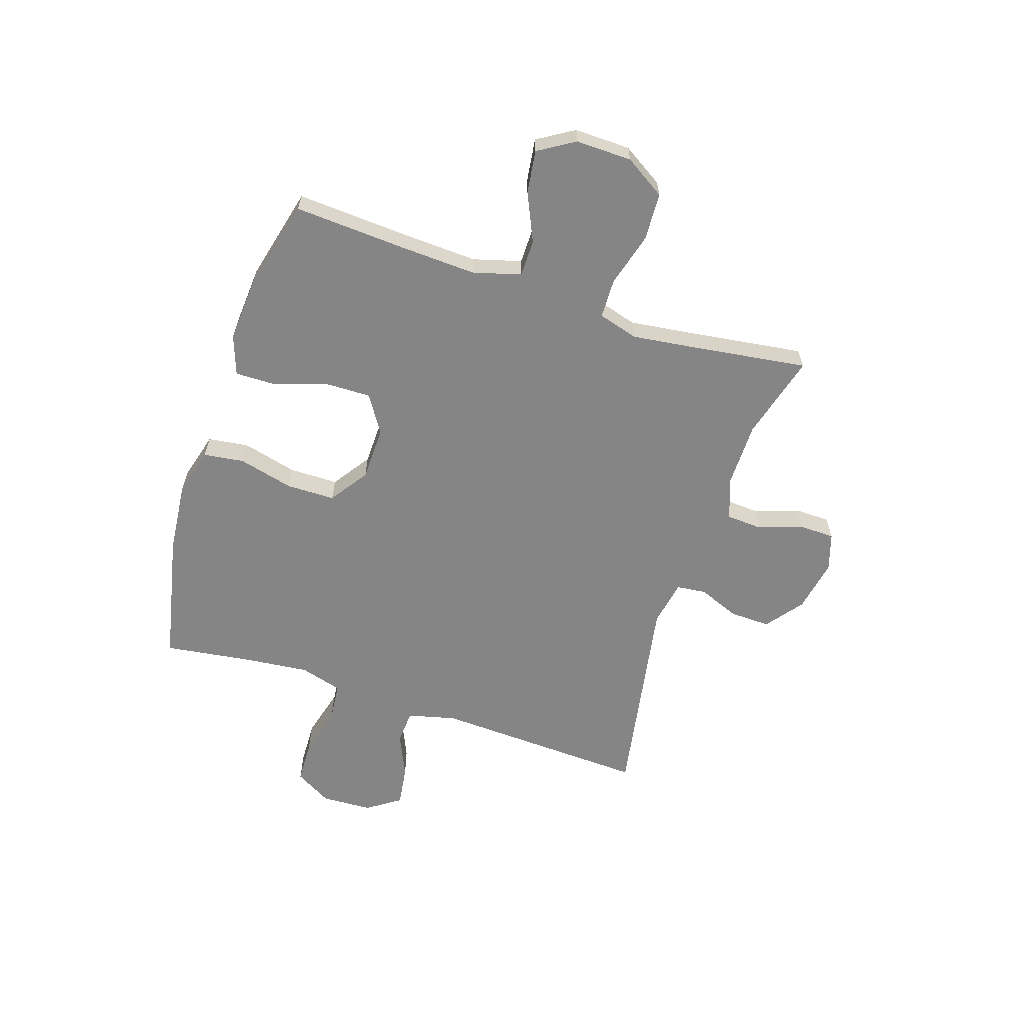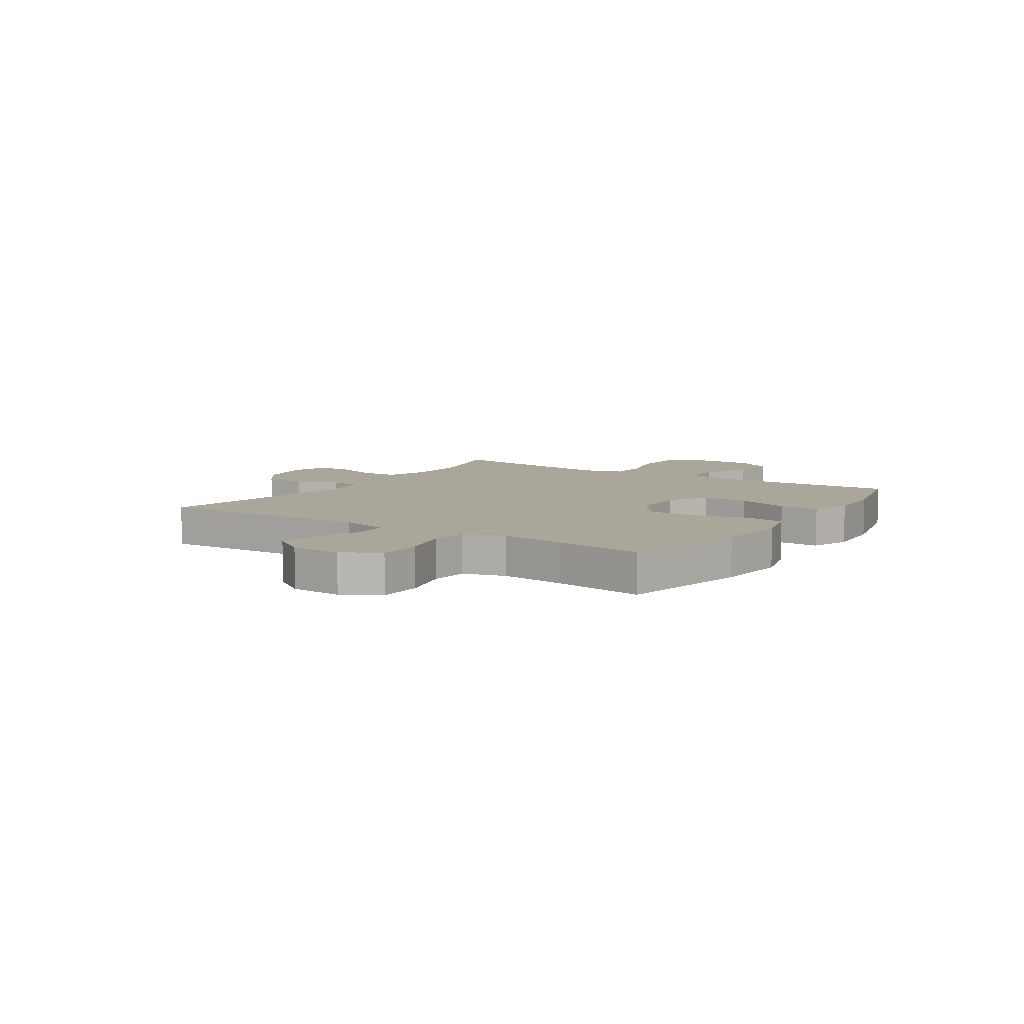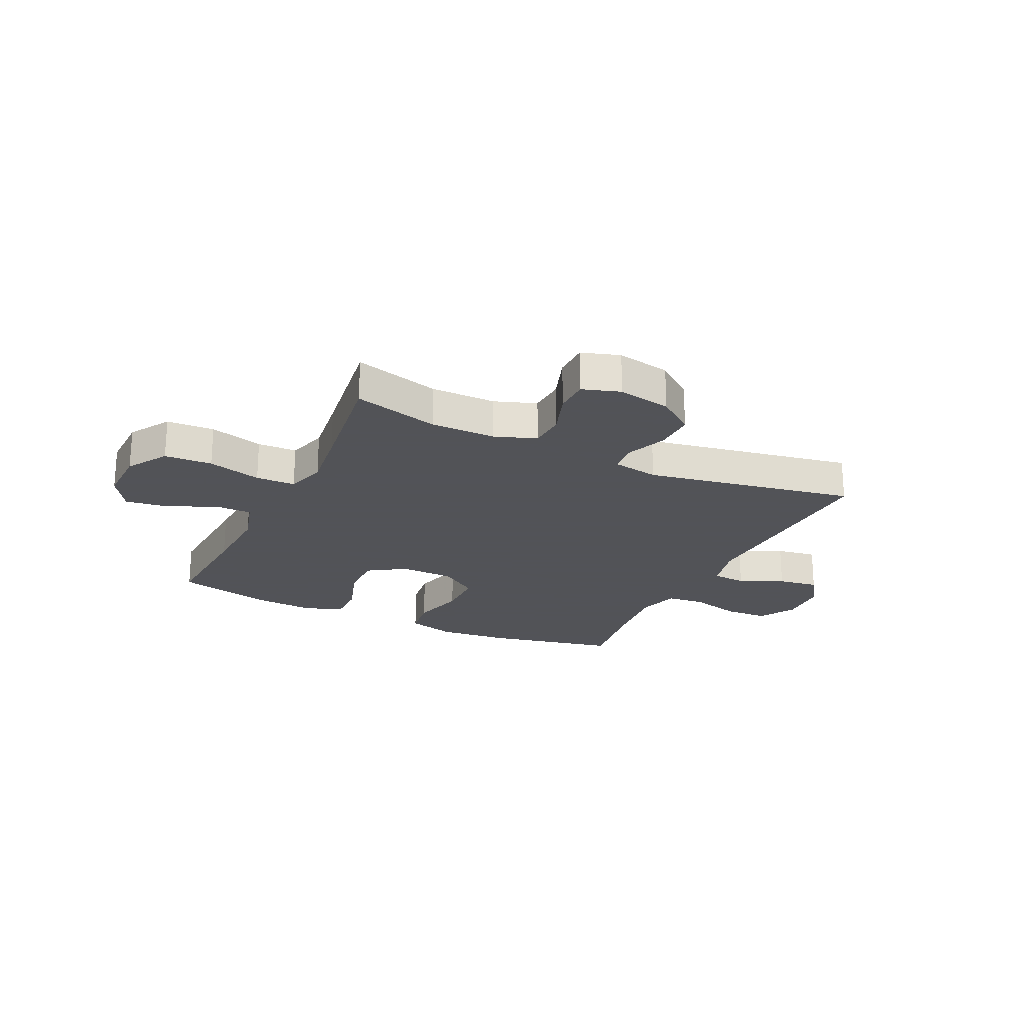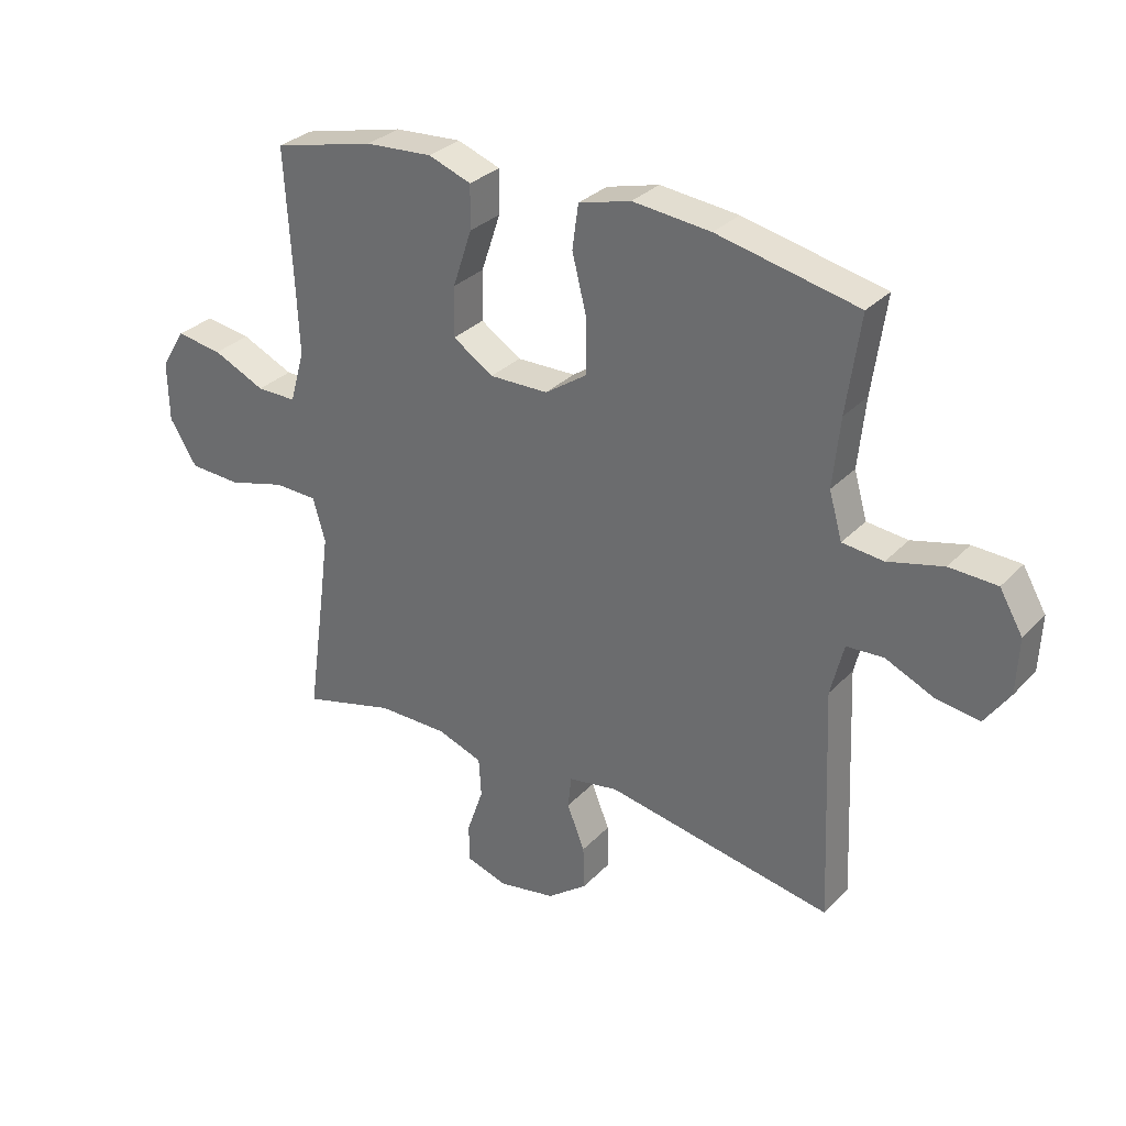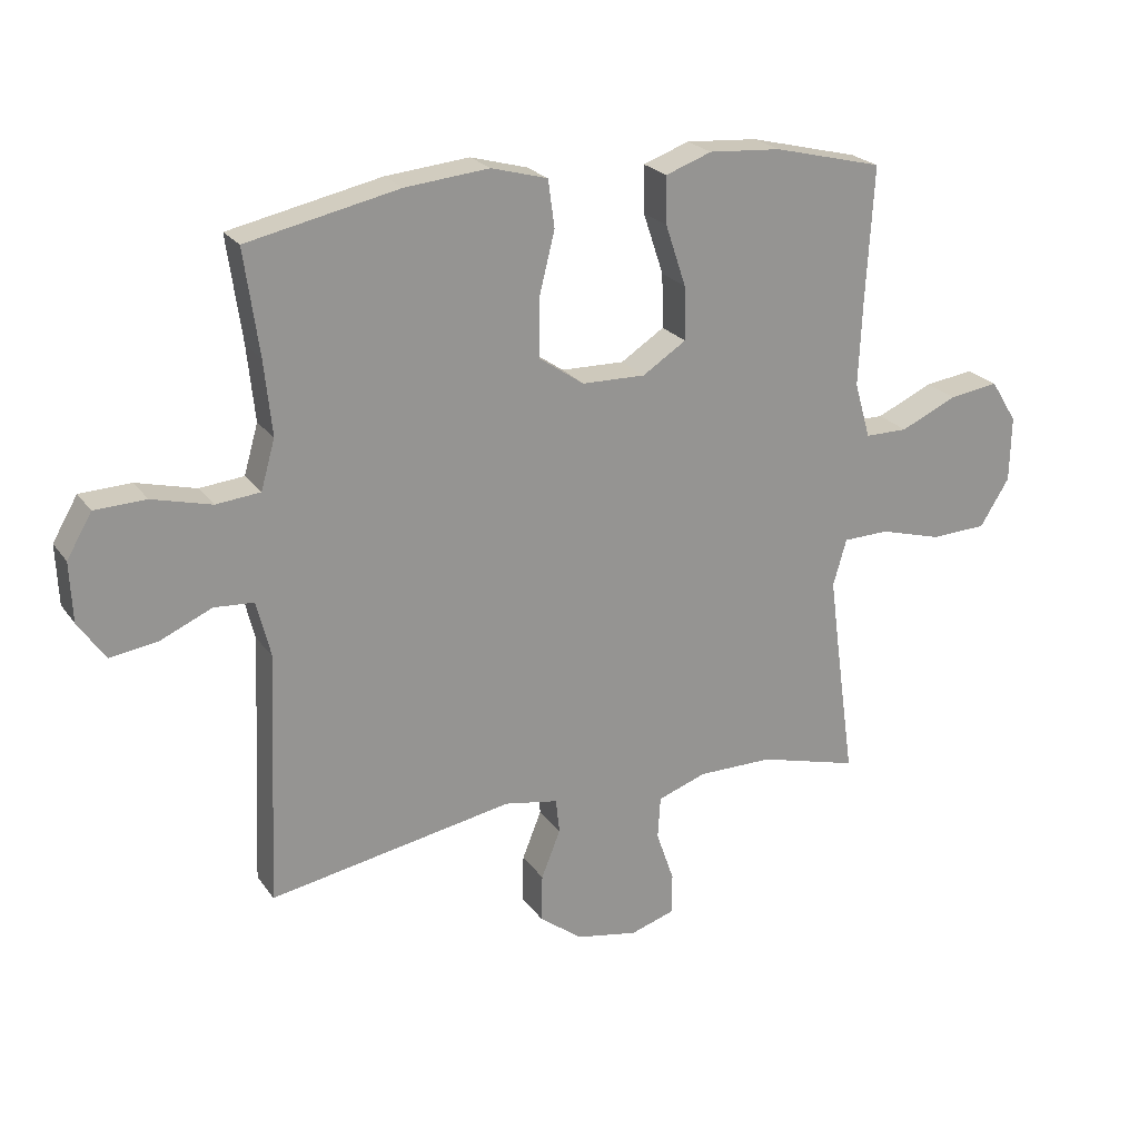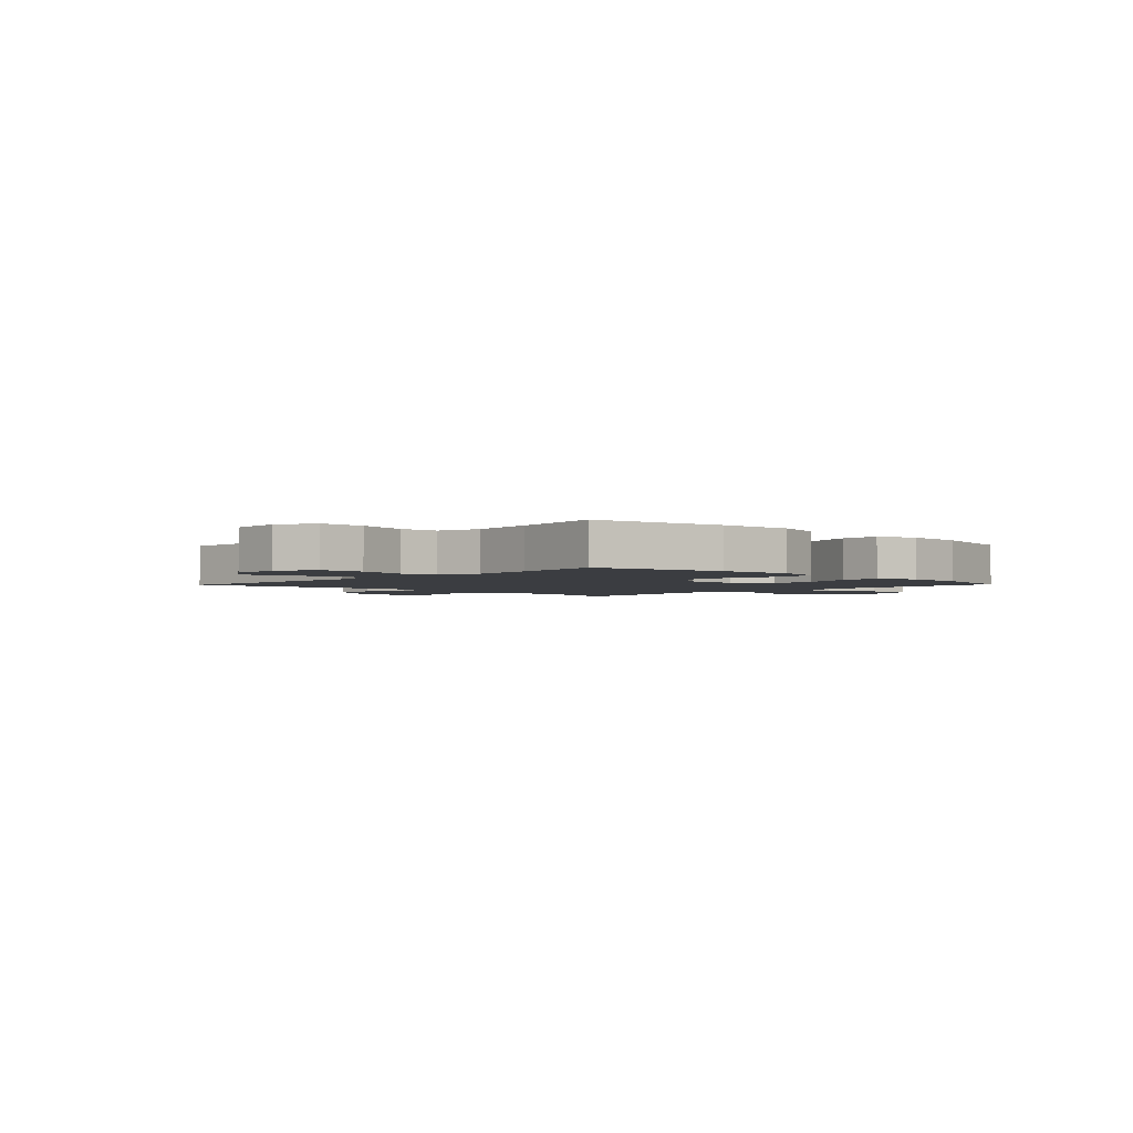
<metadata>
{"format":"obj","ext":"obj","renderer":"f3d","projection":"perspective","resolution":1024,"background":"white","views":[{"elev":-61.9,"azim":71.7,"up":"+Y"},{"elev":7.8,"azim":-56.7,"up":"+Y"},{"elev":-22.5,"azim":154.5,"up":"+Y"},{"elev":31.0,"azim":-144.9,"up":"+Z"},{"elev":22.8,"azim":-26.0,"up":"+Z"},{"elev":-2.5,"azim":-43.7,"up":"+Y"}]}
</metadata>
<code>
v -0.5 0.07 -0.5
v -0.483 0.07 -0.108
v -0.505 0.07 -0.02
v -0.567 0.07 -0.016
v -0.648 0.07 -0.052
v -0.722 0.07 -0.063
v -0.764 0.07 -0.002
v -0.768 0.07 0.091
v -0.729 0.07 0.158
v -0.649 0.07 0.161
v -0.556 0.07 0.137
v -0.487 0.07 0.144
v -0.465 0.07 0.221
v -0.477 0.07 0.337
v -0.5 0.07 0.5
v -0.263 0.07 0.551
v -0.132 0.07 0.564
v -0.044 0.07 0.54
v -0.034 0.07 0.466
v -0.059 0.07 0.366
v -0.058 0.07 0.277
v 0.012 0.07 0.229
v 0.111 0.07 0.227
v 0.179 0.07 0.271
v 0.177 0.07 0.355
v 0.145 0.07 0.451
v 0.144 0.07 0.524
v 0.216 0.07 0.55
v 0.329 0.07 0.542
v 0.5 0.07 0.5
v 0.488 0.07 0.293
v 0.482 0.07 0.157
v 0.507 0.07 0.07
v 0.574 0.07 0.07
v 0.662 0.07 0.11
v 0.74 0.07 0.121
v 0.781 0.07 0.055
v 0.779 0.07 -0.047
v 0.733 0.07 -0.121
v 0.646 0.07 -0.125
v 0.548 0.07 -0.098
v 0.476 0.07 -0.1
v 0.455 0.07 -0.173
v 0.47 0.07 -0.287
v 0.5 0.07 -0.5
v 0.344 0.07 -0.458
v 0.226 0.07 -0.458
v 0.15 0.07 -0.485
v 0.146 0.07 -0.551
v 0.174 0.07 -0.632
v 0.173 0.07 -0.696
v 0.104 0.07 -0.718
v 0.007 0.07 -0.7
v -0.06 0.07 -0.649
v -0.058 0.07 -0.575
v -0.028 0.07 -0.5
v -0.034 0.07 -0.446
v -0.118 0.07 -0.431
v -0.5 0 -0.5
v -0.483 0 -0.108
v -0.505 0 -0.02
v -0.567 0 -0.016
v -0.648 0 -0.052
v -0.722 0 -0.063
v -0.764 0 -0.002
v -0.768 0 0.091
v -0.729 0 0.158
v -0.649 0 0.161
v -0.556 0 0.137
v -0.487 0 0.144
v -0.465 0 0.221
v -0.477 0 0.337
v -0.5 0 0.5
v -0.263 0 0.551
v -0.132 0 0.564
v -0.044 0 0.54
v -0.034 0 0.466
v -0.059 0 0.366
v -0.058 0 0.277
v 0.012 0 0.229
v 0.111 0 0.227
v 0.179 0 0.271
v 0.177 0 0.355
v 0.145 0 0.451
v 0.144 0 0.524
v 0.216 0 0.55
v 0.329 0 0.542
v 0.5 0 0.5
v 0.488 0 0.293
v 0.482 0 0.157
v 0.507 0 0.07
v 0.574 0 0.07
v 0.662 0 0.11
v 0.74 0 0.121
v 0.781 0 0.055
v 0.779 0 -0.047
v 0.733 0 -0.121
v 0.646 0 -0.125
v 0.548 0 -0.098
v 0.476 0 -0.1
v 0.455 0 -0.173
v 0.47 0 -0.287
v 0.5 0 -0.5
v 0.344 0 -0.458
v 0.226 0 -0.458
v 0.15 0 -0.485
v 0.146 0 -0.551
v 0.174 0 -0.632
v 0.173 0 -0.696
v 0.104 0 -0.718
v 0.007 0 -0.7
v -0.06 0 -0.649
v -0.058 0 -0.575
v -0.028 0 -0.5
v -0.034 0 -0.446
v -0.118 0 -0.431
f 53 54 55 56
f 53 56 57
f 52 53 57
f 49 50 51 52
f 48 49 52 57
f 47 48 57
f 46 47 57 58
f 44 45 46
f 43 44 46 58
f 38 39 40 41
f 38 41 42
f 37 38 42
f 34 35 36 37
f 33 34 37 42
f 32 33 42 43
f 28 29 30 31
f 25 26 27 28
f 24 25 28 31
f 23 24 31 32
f 17 18 19 20
f 17 20 21
f 14 15 16 17
f 13 14 17 21
f 12 13 21 22
f 8 9 10 11
f 8 11 12
f 4 5 6 7
f 3 4 7 8
f 43 58 1 2
f 32 43 2 3
f 12 22 23 32
f 3 8 12 32
f 114 113 112 111
f 115 114 111
f 115 111 110
f 110 109 108 107
f 115 110 107 106
f 115 106 105
f 116 115 105 104
f 104 103 102
f 116 104 102 101
f 99 98 97 96
f 100 99 96
f 100 96 95
f 95 94 93 92
f 100 95 92 91
f 101 100 91 90
f 89 88 87 86
f 86 85 84 83
f 89 86 83 82
f 90 89 82 81
f 78 77 76 75
f 79 78 75
f 75 74 73 72
f 79 75 72 71
f 80 79 71 70
f 69 68 67 66
f 70 69 66
f 65 64 63 62
f 66 65 62 61
f 60 59 116 101
f 61 60 101 90
f 90 81 80 70
f 90 70 66 61
f 1 59 60 2
f 2 60 61 3
f 3 61 62 4
f 4 62 63 5
f 5 63 64 6
f 6 64 65 7
f 7 65 66 8
f 8 66 67 9
f 9 67 68 10
f 10 68 69 11
f 11 69 70 12
f 12 70 71 13
f 13 71 72 14
f 14 72 73 15
f 15 73 74 16
f 16 74 75 17
f 17 75 76 18
f 18 76 77 19
f 19 77 78 20
f 20 78 79 21
f 21 79 80 22
f 22 80 81 23
f 23 81 82 24
f 24 82 83 25
f 25 83 84 26
f 26 84 85 27
f 27 85 86 28
f 28 86 87 29
f 29 87 88 30
f 30 88 89 31
f 31 89 90 32
f 32 90 91 33
f 33 91 92 34
f 34 92 93 35
f 35 93 94 36
f 36 94 95 37
f 37 95 96 38
f 38 96 97 39
f 39 97 98 40
f 40 98 99 41
f 41 99 100 42
f 42 100 101 43
f 43 101 102 44
f 44 102 103 45
f 45 103 104 46
f 46 104 105 47
f 47 105 106 48
f 48 106 107 49
f 49 107 108 50
f 50 108 109 51
f 51 109 110 52
f 52 110 111 53
f 53 111 112 54
f 54 112 113 55
f 55 113 114 56
f 56 114 115 57
f 57 115 116 58
f 58 116 59 1

</code>
